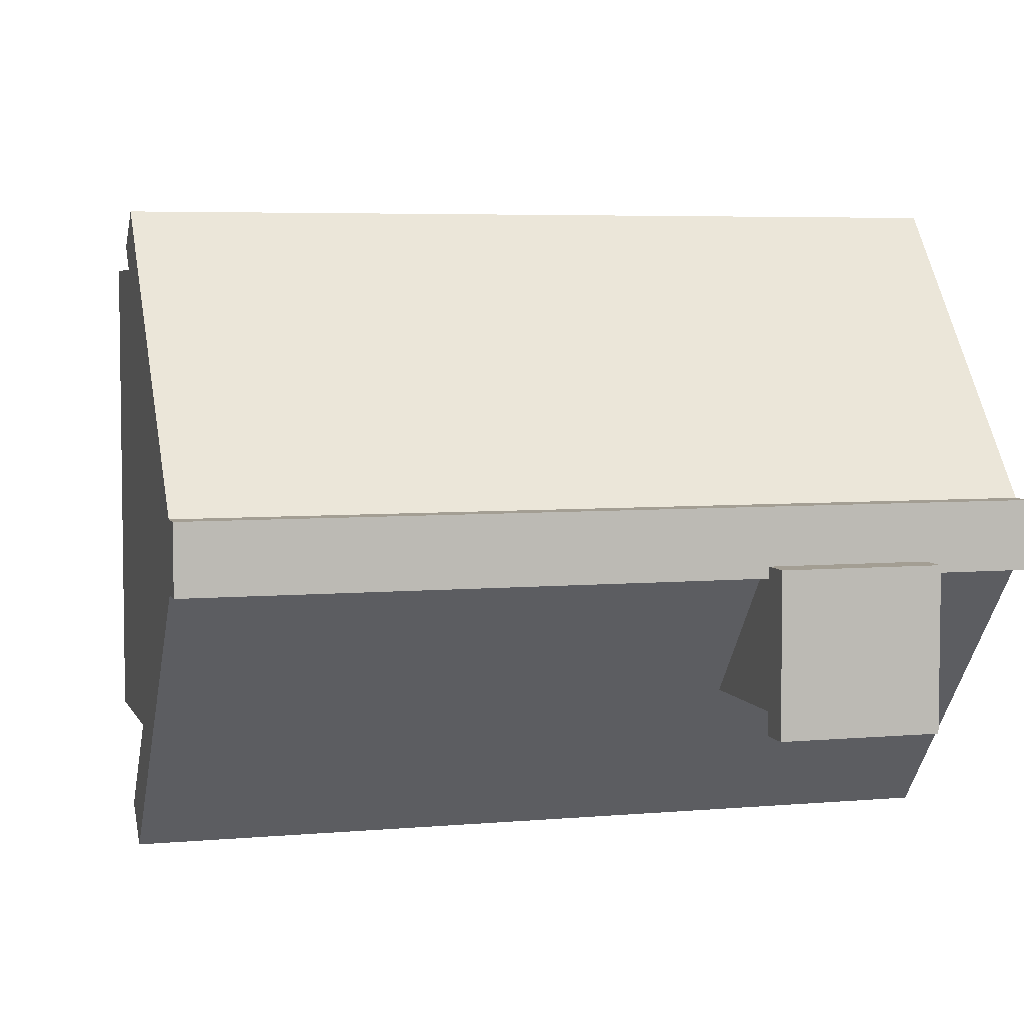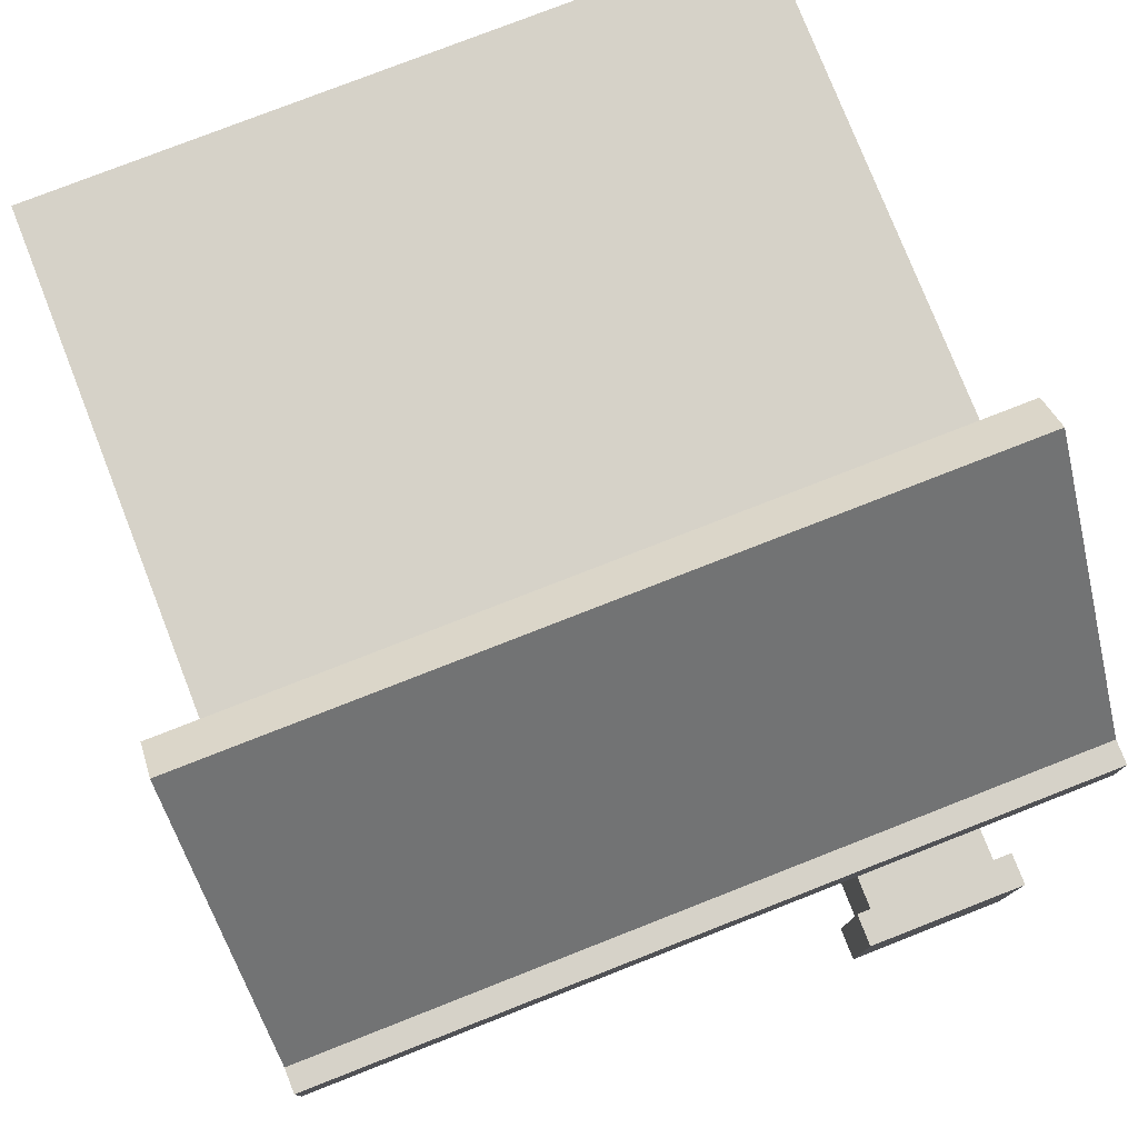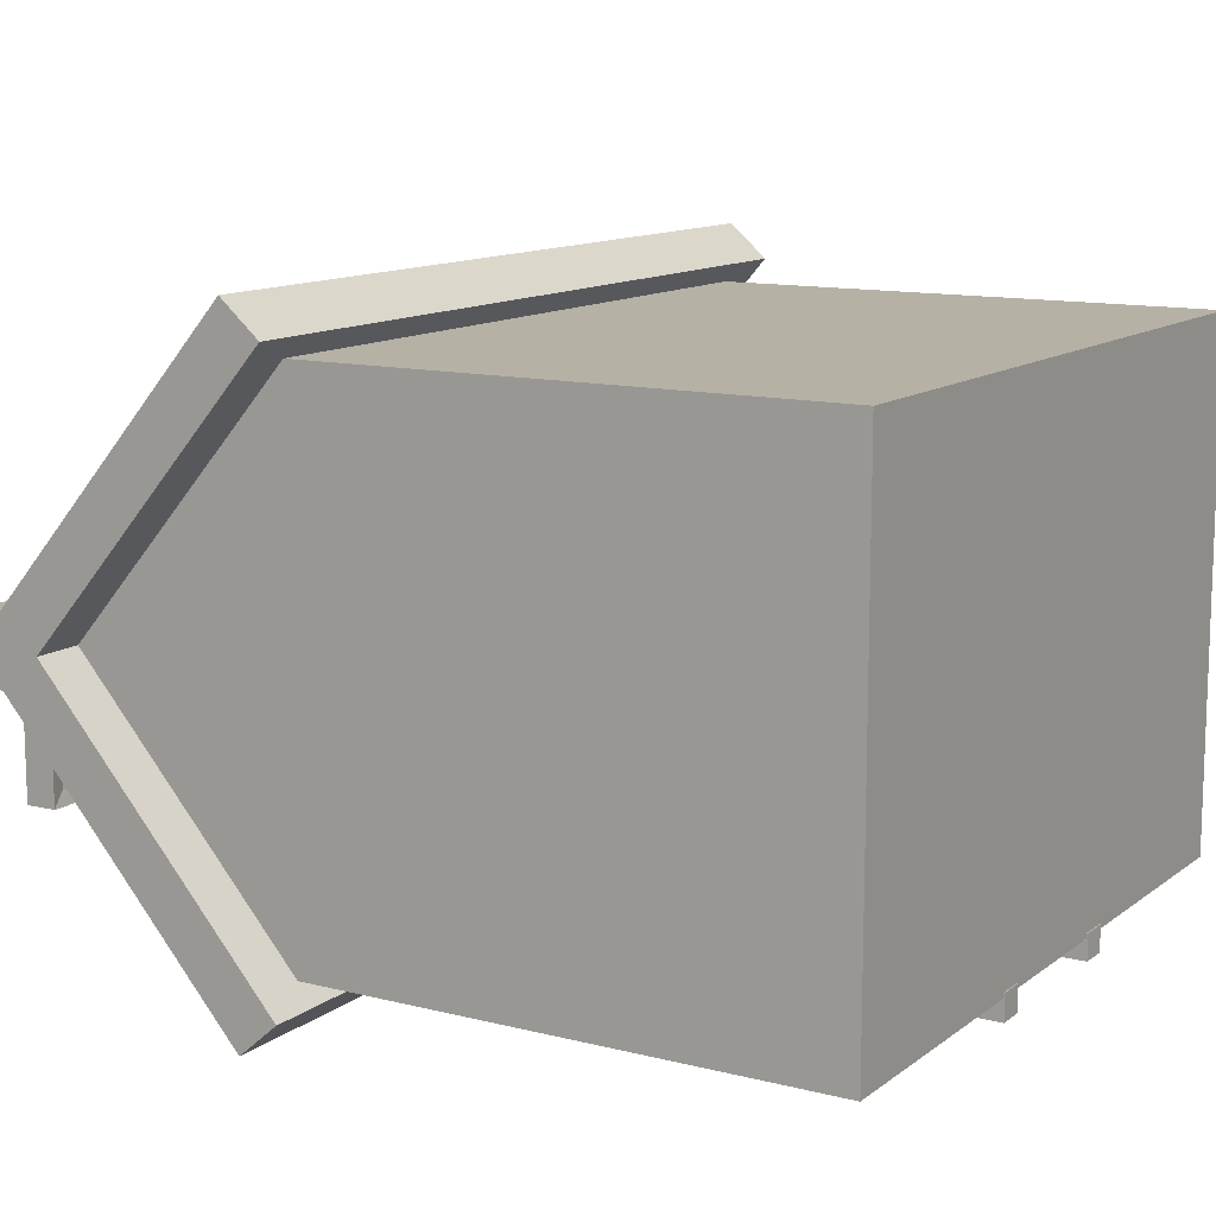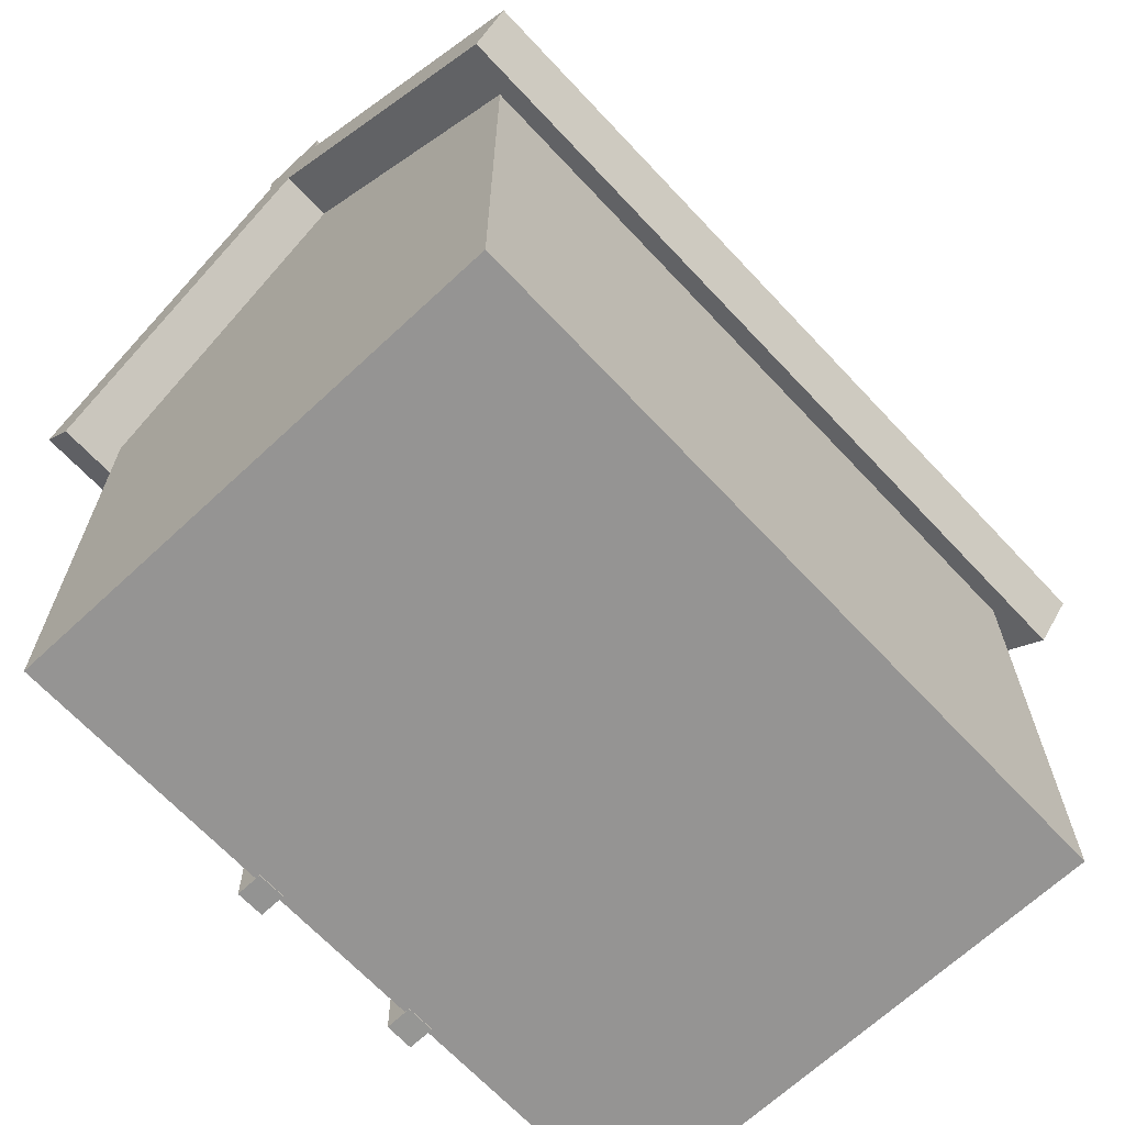
<metadata>
{"format":"obj","ext":"obj","renderer":"f3d","projection":"perspective","resolution":1024,"background":"white","views":[{"elev":5.2,"azim":164.2,"up":"+Z"},{"elev":77.5,"azim":158.6,"up":"+Z"},{"elev":12.0,"azim":-58.9,"up":"+Z"},{"elev":-67.2,"azim":-46.9,"up":"+Y"}]}
</metadata>
<code>
o Cube
v 2.287 2.825 -2.599
v 2.114 2.79 -2.599
v 1.968 2.693 -2.599
v 1.87 2.547 -2.599
v 1.836 2.374 -2.599
v 1.87 2.202 -2.599
v 1.968 2.056 -2.599
v 2.114 1.958 -2.599
v 2.287 1.924 -2.599
v 2.459 1.958 -2.599
v 2.605 2.056 -2.599
v 2.703 2.202 -2.599
v 2.737 2.374 -2.599
v 2.703 2.547 -2.599
v 2.605 2.693 -2.599
v 2.459 2.79 -2.599
v 2.287 3.015 -2.599
v 2.042 2.966 -2.599
v 1.835 2.828 -2.599
v 1.696 2.62 -2.599
v 1.648 2.376 -2.599
v 1.696 2.131 -2.599
v 1.835 1.924 -2.599
v 2.042 1.785 -2.599
v 2.287 1.737 -2.599
v 2.531 1.785 -2.599
v 2.739 1.924 -2.599
v 2.877 2.131 -2.599
v 2.926 2.376 -2.599
v 2.877 2.62 -2.599
v 2.739 2.828 -2.599
v 2.531 2.966 -2.599
v 2.287 2.825 -2.439
v 2.114 2.79 -2.439
v 1.968 2.693 -2.439
v 1.87 2.547 -2.439
v 1.836 2.374 -2.439
v 1.87 2.202 -2.439
v 1.968 2.056 -2.439
v 2.114 1.958 -2.439
v 2.287 1.924 -2.439
v 2.459 1.958 -2.439
v 2.605 2.056 -2.439
v 2.703 2.202 -2.439
v 2.737 2.374 -2.439
v 2.703 2.547 -2.439
v 2.605 2.693 -2.439
v 2.459 2.79 -2.439
v 2.287 3.015 -2.439
v 2.042 2.966 -2.439
v 1.835 2.828 -2.439
v 1.696 2.62 -2.439
v 1.648 2.376 -2.439
v 1.696 2.131 -2.439
v 1.835 1.924 -2.439
v 2.042 1.785 -2.439
v 2.287 1.737 -2.439
v 2.531 1.785 -2.439
v 2.739 1.924 -2.439
v 2.877 2.131 -2.439
v 2.926 2.376 -2.439
v 2.877 2.62 -2.439
v 2.739 2.828 -2.439
v 2.531 2.966 -2.439
v 0.03348 4.065 -2.701
v -0.3492 3.989 -2.701
v -0.6736 3.772 -2.701
v -0.8904 3.448 -2.701
v -0.6968 3.069 -2.451
v -0.6412 3.349 -2.451
v -0.4829 3.585 -2.451
v -0.246 3.744 -2.451
v 0.03348 3.799 -2.451
v 0.3129 3.744 -2.451
v 0.5498 3.585 -2.451
v 0.7081 3.349 -2.451
v 0.7637 3.069 -2.451
v -0.9665 3.065 -2.701
v 0.7637 3.069 -2.701
v 0.7081 3.349 -2.701
v 0.5498 3.585 -2.701
v 0.3129 3.744 -2.701
v 0.03348 3.799 -2.701
v -0.246 3.744 -2.701
v -0.9665 3.065 -2.451
v -0.8904 3.448 -2.451
v -0.6736 3.772 -2.451
v -0.3492 3.989 -2.451
v 0.03348 4.065 -2.451
v 0.4162 3.989 -2.451
v 0.7406 3.772 -2.451
v 0.9574 3.448 -2.451
v 1.033 3.065 -2.451
v -0.4829 3.585 -2.701
v -0.6412 3.349 -2.701
v -0.6968 3.069 -2.701
v 0.4162 3.989 -2.701
v 0.7406 3.772 -2.701
v 0.9574 3.448 -2.701
v 1.033 3.065 -2.701
v -0.6968 -0.04712 -2.451
v 0.7637 -0.04712 -2.451
v -0.9665 -0.05128 -2.701
v 0.7637 -0.04712 -2.701
v -0.9665 -0.05128 -2.451
v 1.033 -0.05128 -2.451
v -0.6968 -0.04712 -2.701
v 1.033 -0.05128 -2.701
v -2.138 2.825 -2.599
v -2.311 2.79 -2.599
v -2.457 2.693 -2.599
v -2.555 2.547 -2.599
v -2.589 2.374 -2.599
v -2.555 2.202 -2.599
v -2.457 2.056 -2.599
v -2.311 1.958 -2.599
v -2.138 1.924 -2.599
v -1.966 1.958 -2.599
v -1.82 2.056 -2.599
v -1.722 2.202 -2.599
v -1.688 2.374 -2.599
v -1.722 2.547 -2.599
v -1.82 2.693 -2.599
v -1.966 2.79 -2.599
v -2.138 3.015 -2.599
v -2.383 2.966 -2.599
v -2.59 2.828 -2.599
v -2.729 2.62 -2.599
v -2.777 2.376 -2.599
v -2.729 2.131 -2.599
v -2.59 1.924 -2.599
v -2.383 1.785 -2.599
v -2.138 1.737 -2.599
v -1.894 1.785 -2.599
v -1.686 1.924 -2.599
v -1.548 2.131 -2.599
v -1.499 2.376 -2.599
v -1.548 2.62 -2.599
v -1.686 2.828 -2.599
v -1.894 2.966 -2.599
v -2.138 2.825 -2.439
v -2.311 2.79 -2.439
v -2.457 2.693 -2.439
v -2.555 2.547 -2.439
v -2.589 2.374 -2.439
v -2.555 2.202 -2.439
v -2.457 2.056 -2.439
v -2.311 1.958 -2.439
v -2.138 1.924 -2.439
v -1.966 1.958 -2.439
v -1.82 2.056 -2.439
v -1.722 2.202 -2.439
v -1.688 2.374 -2.439
v -1.722 2.547 -2.439
v -1.82 2.693 -2.439
v -1.966 2.79 -2.439
v -2.138 3.015 -2.439
v -2.383 2.966 -2.439
v -2.59 2.828 -2.439
v -2.729 2.62 -2.439
v -2.777 2.376 -2.439
v -2.729 2.131 -2.439
v -2.59 1.924 -2.439
v -2.383 1.785 -2.439
v -2.138 1.737 -2.439
v -1.894 1.785 -2.439
v -1.686 1.924 -2.439
v -1.548 2.131 -2.439
v -1.499 2.376 -2.439
v -1.548 2.62 -2.439
v -1.686 2.828 -2.439
v -1.894 2.966 -2.439
v 3.5 -0.03693 -2.5
v 3.5 -0.03693 2.5
v -3.5 -0.03693 2.5
v -3.5 -0.03693 -2.5
v 3.5 4.963 -2.5
v 3.5 4.963 2.5
v -3.5 4.963 2.5
v -3.5 4.963 -2.5
v 3.5 7.139 1e-06
v 1e-06 4.963 -2.5
v -2e-06 4.963 2.5
v -3.5 7.139 -0
v -1e-06 7.139 0
v 3.5 4.963 2.5
v -3.5 4.963 2.5
v 3.5 7.139 1e-06
v -2e-06 4.963 2.5
v -3.5 7.139 -0
v -1e-06 7.139 0
v 3.5 5.34 2.828
v -3.5 5.34 2.828
v 3.5 7.516 0.3282
v -2e-06 5.34 2.828
v -3.5 7.516 0.3282
v -1e-06 7.516 0.3282
v 3.5 5.34 -2.828
v -3.5 5.34 -2.828
v 3.5 7.516 -0.3282
v 1e-06 5.34 -2.828
v -3.5 7.516 -0.3282
v -0 7.516 -0.3282
v -4 4.963 -2.5
v -4 7.139 -1e-06
v -4 5.34 -2.828
v -4 7.516 -0.3282
v -4 4.963 2.5
v -4 7.139 -1e-06
v -4 5.34 2.828
v -4 7.516 0.3282
v 4 4.963 -2.5
v 4 7.139 2e-06
v 4 5.34 -2.828
v 4 7.516 -0.3282
v 4 4.963 2.5
v 4 7.139 2e-06
v 4 5.34 2.828
v 4 7.516 0.3282
v -4 7.766 -0.3282
v -4 7.766 0.3282
v 4 7.766 -0.3282
v 4 7.766 0.3282
v -2.659 6.121 -0.3327
v -2.659 6.121 -1.559
v -1.435 6.121 -1.559
v -1.435 6.121 -0.3327
v -2.659 8.121 -0.3327
v -2.659 8.121 -1.559
v -1.435 8.121 -1.559
v -1.435 8.121 -0.3327
v -2.812 8.09 -0.1795
v -2.812 8.09 -1.712
v -1.283 8.09 -1.712
v -1.283 8.09 -0.1795
v -2.812 8.403 -0.1795
v -2.812 8.403 -1.712
v -1.283 8.403 -1.712
v -1.283 8.403 -0.1795
v -0.2575 1.612 -0.8595
v -0.4526 1.612 -0.8403
v -0.6402 1.612 -0.7834
v -0.8131 1.612 -0.691
v -0.9646 1.612 -0.5666
v -1.089 1.612 -0.4151
v -1.181 1.612 -0.2422
v -1.238 1.612 -0.05459
v -1.258 1.612 0.1405
v -1.238 1.612 0.3356
v -1.181 1.612 0.5232
v -1.089 1.612 0.6961
v -0.9646 1.612 0.8476
v -0.8131 1.612 0.972
v -0.6402 1.612 1.064
v -0.4526 1.612 1.121
v -0.2575 1.612 1.14
v -0.06245 1.612 1.121
v 0.1251 1.612 1.064
v 0.298 1.612 0.972
v 0.4496 1.612 0.8476
v 0.5739 1.612 0.6961
v 0.6663 1.612 0.5232
v 0.7232 1.612 0.3356
v 0.7425 1.612 0.1405
v 0.7232 1.612 -0.05459
v 0.6663 1.612 -0.2422
v 0.5739 1.612 -0.4151
v 0.4496 1.612 -0.5666
v 0.298 1.612 -0.691
v 0.1251 1.612 -0.7834
v -0.06245 1.612 -0.8403
v 3.5 4.799 -2.689
v -3.5 4.799 -2.689
v 1e-06 4.799 -2.689
v 3.5 5.176 -3.017
v -3.5 5.176 -3.017
v 1e-06 5.176 -3.017
v -4 4.799 -2.689
v -4 5.176 -3.017
v 4 4.799 -2.689
v 4 5.176 -3.017
v 3.5 4.799 2.689
v -3.5 4.799 2.689
v -2e-06 4.799 2.689
v 3.5 5.176 3.017
v -3.5 5.176 3.017
v -2e-06 5.176 3.017
v -4 4.799 2.689
v -4 5.176 3.017
v 4 4.799 2.689
v 4 5.176 3.017
f 30 29 13
f 29 28 12
f 28 27 11
f 27 26 10
f 26 25 9
f 25 24 9
f 24 23 8
f 23 22 7
f 22 21 6
f 21 20 5
f 20 19 4
f 19 18 3
f 18 17 2
f 17 32 16
f 32 31 15
f 31 30 14
f 62 46 45
f 61 45 44
f 60 44 43
f 59 43 42
f 58 42 41
f 57 41 56
f 56 40 55
f 55 39 54
f 54 38 53
f 53 37 52
f 52 36 51
f 51 35 50
f 50 34 49
f 49 33 48
f 64 48 47
f 63 47 46
f 30 31 62
f 25 26 57
f 20 21 52
f 16 15 48
f 11 10 43
f 6 5 38
f 31 32 63
f 26 27 58
f 21 22 53
f 1 16 33
f 12 11 44
f 7 6 39
f 2 1 34
f 32 17 64
f 27 28 59
f 22 23 54
f 17 18 49
f 13 12 45
f 8 7 40
f 3 2 35
f 28 29 60
f 23 24 55
f 18 19 50
f 14 13 46
f 9 8 41
f 4 3 36
f 29 30 61
f 24 25 56
f 19 20 51
f 15 14 46
f 10 9 42
f 5 4 37
f 93 92 76
f 92 91 75
f 91 90 74
f 90 89 73
f 89 88 73
f 88 87 72
f 87 86 71
f 86 85 70
f 100 79 80
f 99 80 81
f 98 81 82
f 97 82 83
f 65 83 66
f 66 84 67
f 67 94 68
f 68 95 78
f 91 92 98
f 85 86 78
f 74 73 82
f 92 93 99
f 86 87 68
f 96 69 107
f 75 74 81
f 87 88 67
f 76 75 80
f 70 69 95
f 88 89 66
f 77 76 79
f 71 70 94
f 89 90 65
f 72 71 84
f 93 77 106
f 90 91 97
f 73 72 83
f 101 105 107
f 106 102 108
f 77 79 102
f 78 96 103
f 85 78 105
f 100 93 108
f 79 100 108
f 69 85 105
f 138 137 121
f 137 136 120
f 136 135 119
f 135 134 118
f 134 133 117
f 133 132 117
f 132 131 116
f 131 130 115
f 130 129 114
f 129 128 113
f 128 127 112
f 127 126 111
f 126 125 110
f 125 140 124
f 140 139 123
f 139 138 122
f 170 154 153
f 169 153 152
f 168 152 151
f 167 151 150
f 166 150 149
f 165 149 164
f 164 148 163
f 163 147 162
f 162 146 161
f 161 145 160
f 160 144 159
f 159 143 158
f 158 142 157
f 157 141 156
f 172 156 155
f 171 155 154
f 138 139 170
f 133 134 165
f 128 129 160
f 124 123 156
f 119 118 151
f 114 113 146
f 139 140 171
f 134 135 166
f 129 130 161
f 109 124 141
f 120 119 152
f 115 114 147
f 110 109 142
f 140 125 172
f 135 136 167
f 130 131 162
f 125 126 157
f 121 120 153
f 116 115 148
f 111 110 143
f 136 137 168
f 131 132 163
f 126 127 158
f 122 121 154
f 117 116 149
f 112 111 144
f 137 138 169
f 132 133 164
f 127 128 159
f 123 122 154
f 118 117 150
f 113 112 145
f 173 174 176
f 185 184 190
f 173 177 174
f 174 178 175
f 176 175 180
f 173 176 180
f 179 183 189
f 177 182 272
f 206 199 279
f 186 188 216
f 184 179 187
f 178 181 188
f 181 185 191
f 183 178 186
f 197 196 195
f 194 197 192
f 187 189 283
f 195 193 287
f 198 201 200
f 201 199 203
f 215 207 222
f 180 184 204
f 204 205 206
f 214 212 281
f 202 199 207
f 215 219 217
f 209 208 211
f 190 187 209
f 193 196 210
f 208 187 288
f 213 212 215
f 181 177 213
f 198 200 214
f 180 204 273
f 216 217 218
f 207 209 211
f 218 192 291
f 194 192 219
f 223 222 221
f 219 215 223
f 211 219 221
f 207 211 220
f 228 229 224
f 229 230 225
f 230 231 226
f 231 228 227
f 224 225 227
f 228 231 232
f 235 234 239
f 231 230 235
f 229 228 233
f 230 229 234
f 239 238 236
f 232 235 236
f 233 232 237
f 234 233 238
f 274 273 277
f 272 274 275
f 276 273 279
f 272 275 280
f 199 201 276
f 204 206 278
f 182 180 274
f 201 198 277
f 212 177 280
f 198 214 275
f 284 282 287
f 283 284 286
f 283 286 288
f 285 282 291
f 216 218 290
f 193 210 286
f 192 195 285
f 189 186 284
f 210 208 289
f 186 216 290
f 14 30 13
f 13 29 12
f 12 28 11
f 11 27 10
f 10 26 9
f 24 8 9
f 23 7 8
f 22 6 7
f 21 5 6
f 20 4 5
f 19 3 4
f 18 2 3
f 17 1 2
f 1 17 16
f 16 32 15
f 15 31 14
f 61 62 45
f 60 61 44
f 59 60 43
f 58 59 42
f 57 58 41
f 41 40 56
f 40 39 55
f 39 38 54
f 38 37 53
f 37 36 52
f 36 35 51
f 35 34 50
f 34 33 49
f 64 49 48
f 63 64 47
f 62 63 46
f 31 63 62
f 26 58 57
f 21 53 52
f 15 47 48
f 10 42 43
f 5 37 38
f 32 64 63
f 27 59 58
f 22 54 53
f 16 48 33
f 11 43 44
f 6 38 39
f 1 33 34
f 17 49 64
f 28 60 59
f 23 55 54
f 18 50 49
f 12 44 45
f 7 39 40
f 2 34 35
f 29 61 60
f 24 56 55
f 19 51 50
f 13 45 46
f 8 40 41
f 3 35 36
f 30 62 61
f 25 57 56
f 20 52 51
f 47 15 46
f 9 41 42
f 4 36 37
f 77 93 76
f 76 92 75
f 75 91 74
f 74 90 73
f 88 72 73
f 87 71 72
f 86 70 71
f 85 69 70
f 99 100 80
f 98 99 81
f 97 98 82
f 65 97 83
f 83 84 66
f 84 94 67
f 94 95 68
f 95 96 78
f 92 99 98
f 86 68 78
f 73 83 82
f 93 100 99
f 87 67 68
f 69 101 107
f 74 82 81
f 88 66 67
f 75 81 80
f 69 96 95
f 89 65 66
f 76 80 79
f 70 95 94
f 90 97 65
f 71 94 84
f 77 102 106
f 91 98 97
f 72 84 83
f 105 103 107
f 102 104 108
f 79 104 102
f 96 107 103
f 78 103 105
f 93 106 108
f 104 79 108
f 101 69 105
f 122 138 121
f 121 137 120
f 120 136 119
f 119 135 118
f 118 134 117
f 132 116 117
f 131 115 116
f 130 114 115
f 129 113 114
f 128 112 113
f 127 111 112
f 126 110 111
f 125 109 110
f 109 125 124
f 124 140 123
f 123 139 122
f 169 170 153
f 168 169 152
f 167 168 151
f 166 167 150
f 165 166 149
f 149 148 164
f 148 147 163
f 147 146 162
f 146 145 161
f 145 144 160
f 144 143 159
f 143 142 158
f 142 141 157
f 172 157 156
f 171 172 155
f 170 171 154
f 139 171 170
f 134 166 165
f 129 161 160
f 123 155 156
f 118 150 151
f 113 145 146
f 140 172 171
f 135 167 166
f 130 162 161
f 124 156 141
f 119 151 152
f 114 146 147
f 109 141 142
f 125 157 172
f 136 168 167
f 131 163 162
f 126 158 157
f 120 152 153
f 115 147 148
f 110 142 143
f 137 169 168
f 132 164 163
f 127 159 158
f 121 153 154
f 116 148 149
f 111 143 144
f 138 170 169
f 133 165 164
f 128 160 159
f 155 123 154
f 117 149 150
f 112 144 145
f 174 175 176
f 191 185 190
f 177 181 174
f 181 178 174
f 178 183 175
f 183 179 175
f 175 179 184
f 180 175 184
f 177 173 182
f 173 180 182
f 187 179 189
f 182 274 272
f 199 276 279
f 188 217 216
f 190 184 187
f 186 178 188
f 188 181 191
f 189 183 186
f 196 193 195
f 197 195 192
f 189 284 283
f 193 286 287
f 201 203 200
f 199 202 203
f 207 220 222
f 184 205 204
f 205 207 206
f 212 280 281
f 199 206 207
f 208 210 211
f 187 208 209
f 196 211 210
f 187 283 288
f 212 214 215
f 177 212 213
f 200 215 214
f 204 278 273
f 217 219 218
f 192 285 291
f 192 218 219
f 222 220 221
f 215 222 223
f 219 223 221
f 211 221 220
f 229 225 224
f 230 226 225
f 231 227 226
f 228 224 227
f 225 226 227
f 231 235 232
f 234 238 239
f 230 234 235
f 228 232 233
f 229 233 234
f 238 237 236
f 235 239 236
f 232 236 237
f 233 237 238
f 273 276 277
f 274 277 275
f 273 278 279
f 275 281 280
f 201 277 276
f 206 279 278
f 180 273 274
f 198 275 277
f 177 272 280
f 214 281 275
f 282 285 287
f 284 287 286
f 286 289 288
f 282 290 291
f 218 291 290
f 210 289 286
f 195 287 285
f 186 282 284
f 208 288 289
f 282 186 290
l 241 240
l 242 241
l 243 242
l 244 243
l 245 244
l 246 245
l 247 246
l 248 247
l 249 248
l 250 249
l 251 250
l 252 251
l 253 252
l 254 253
l 255 254
l 256 255
l 257 256
l 258 257
l 259 258
l 260 259
l 261 260
l 262 261
l 263 262
l 264 263
l 265 264
l 266 265
l 267 266
l 268 267
l 269 268
l 270 269
l 271 270
l 240 271

</code>
